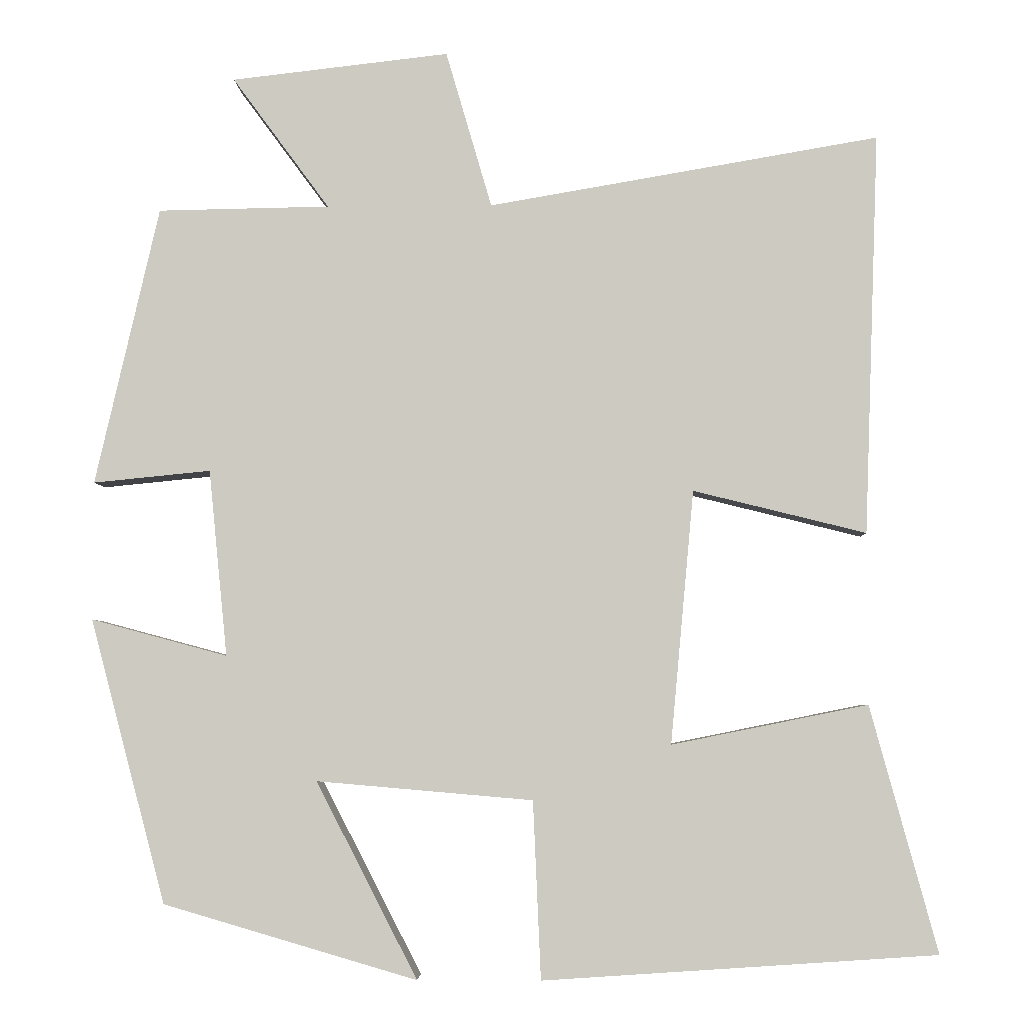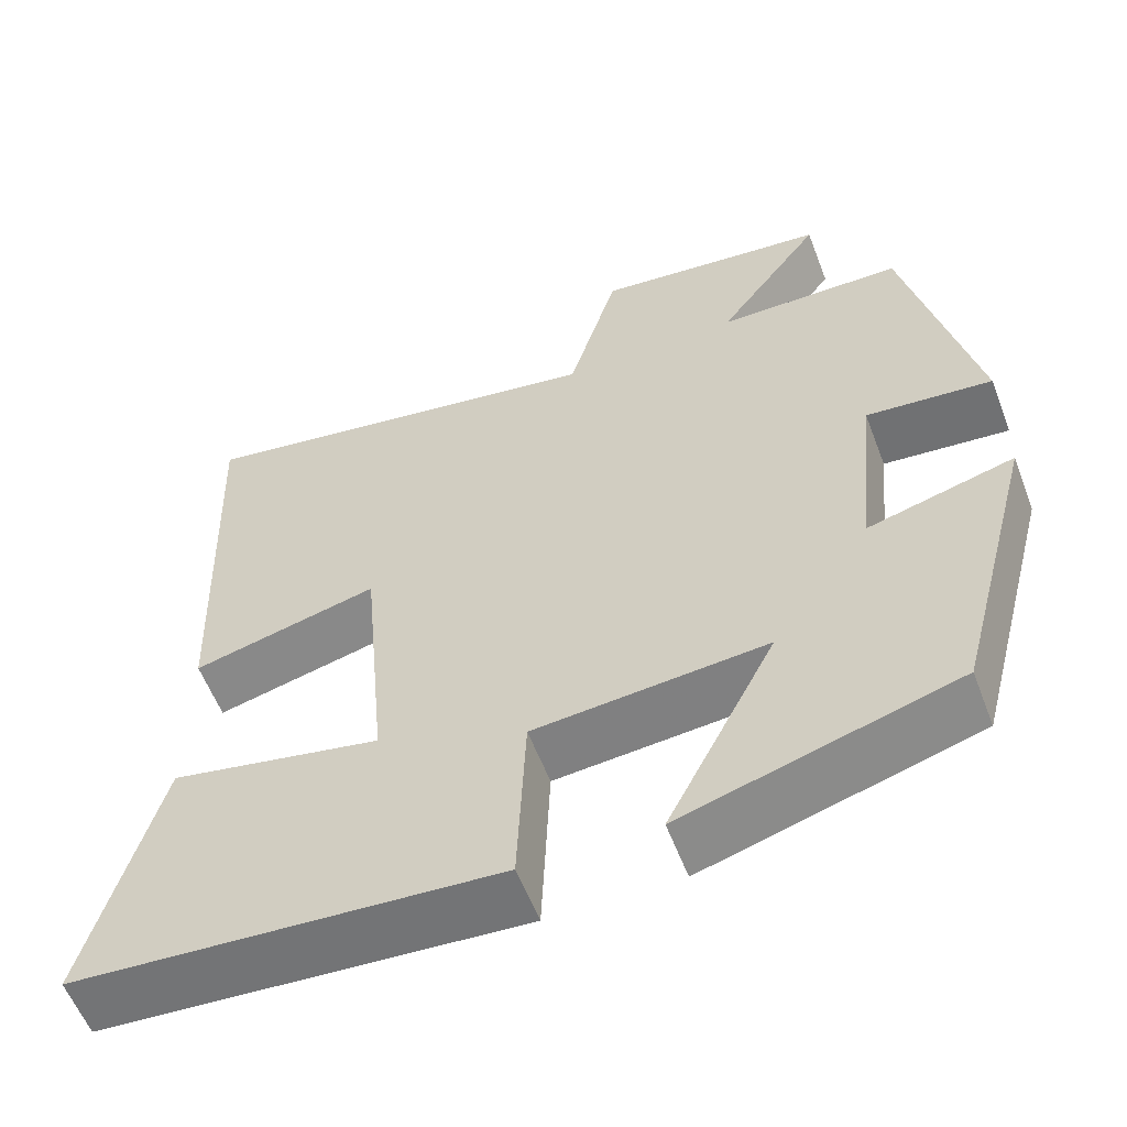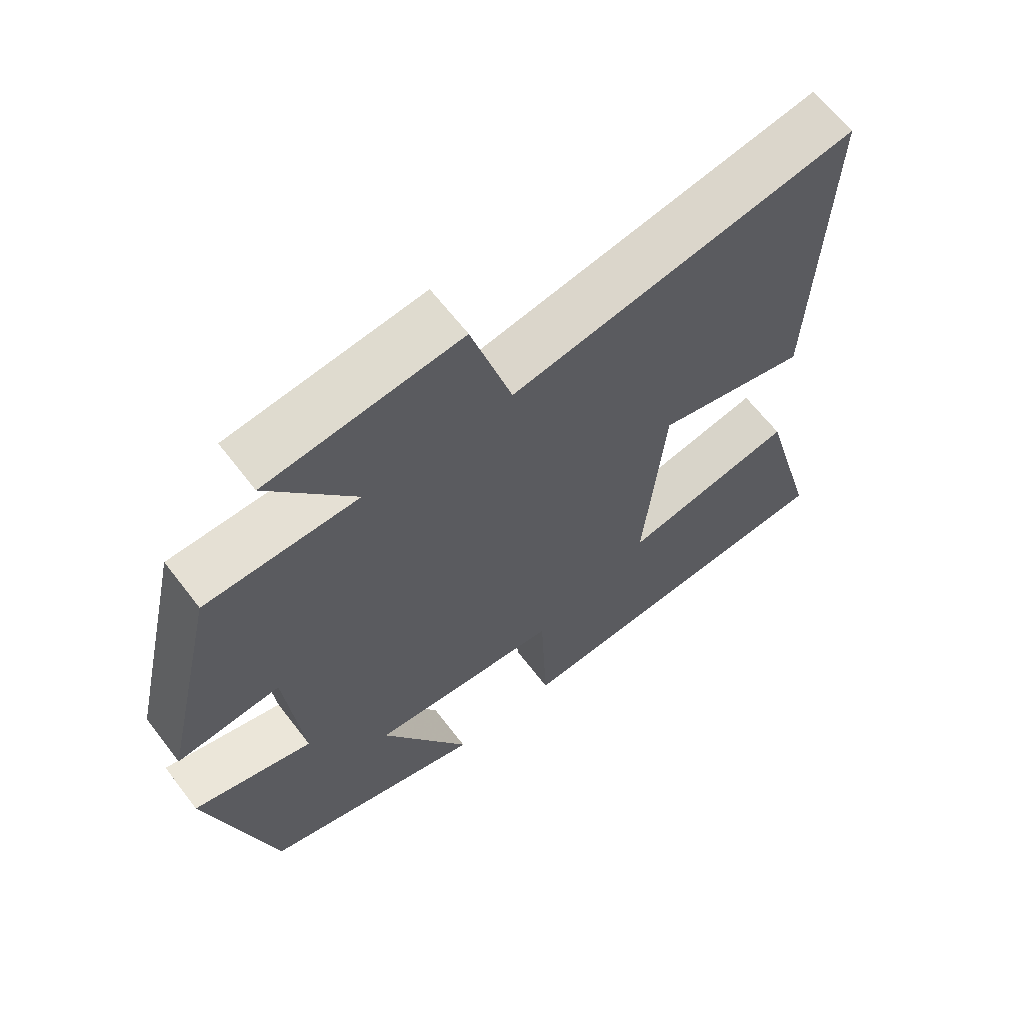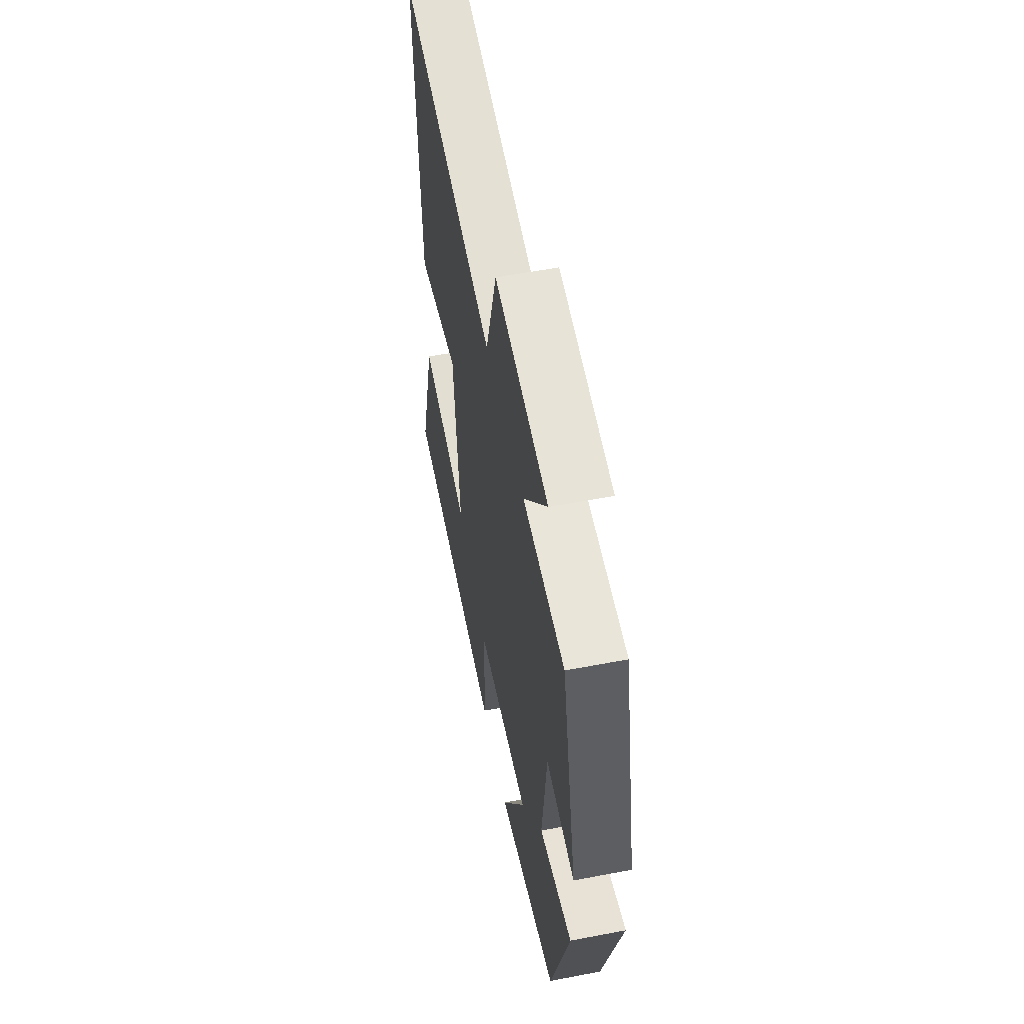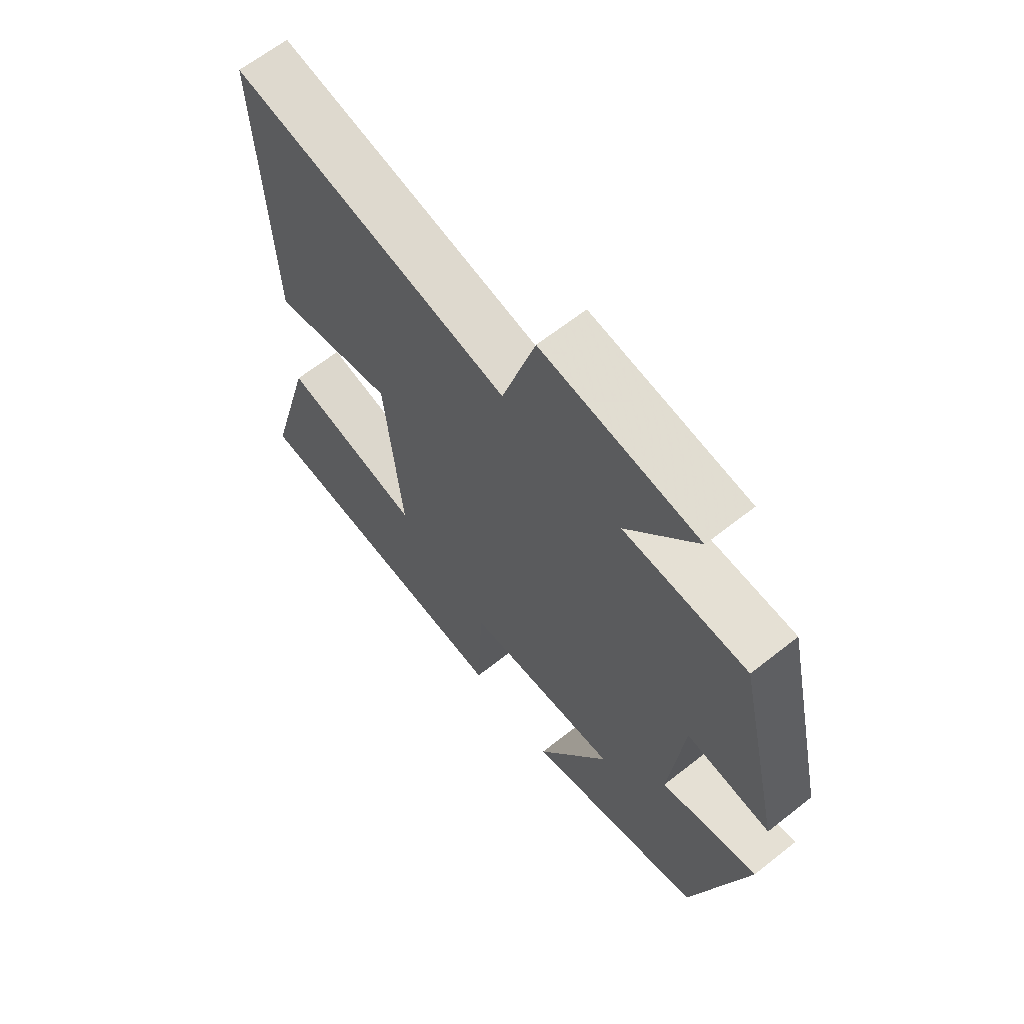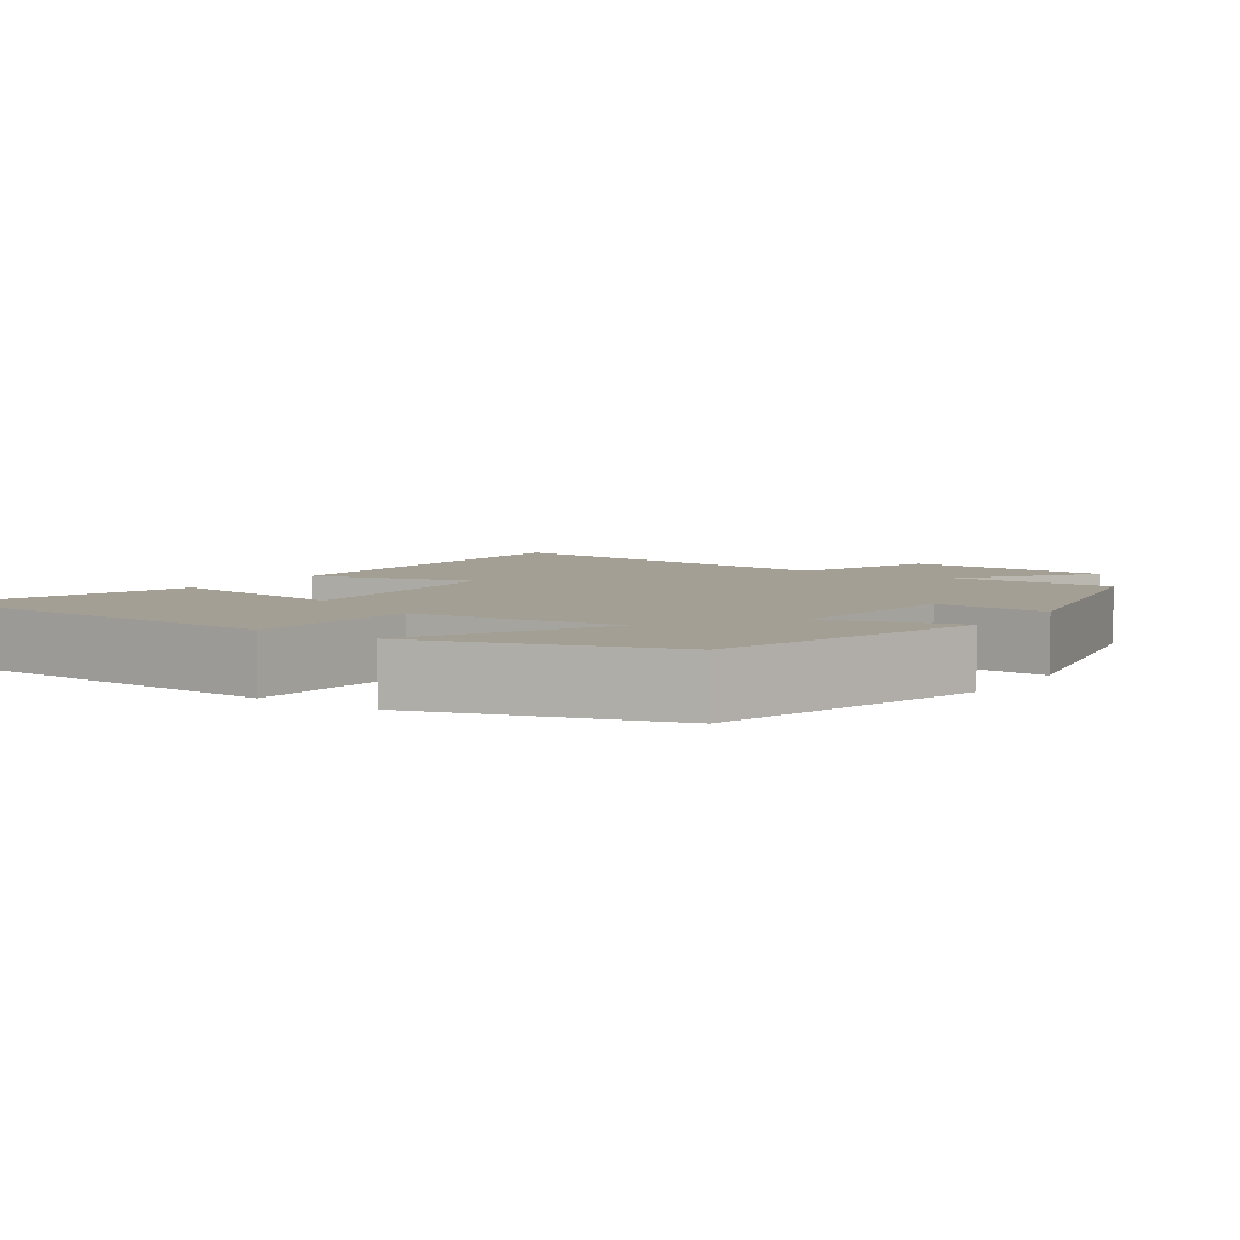
<metadata>
{"format":"obj","ext":"obj","renderer":"f3d","projection":"perspective","resolution":1024,"background":"white","views":[{"elev":-4.5,"azim":1.9,"up":"+Z"},{"elev":-57.9,"azim":-159.2,"up":"+Z"},{"elev":64.2,"azim":-37.5,"up":"+Z"},{"elev":56.9,"azim":-101.3,"up":"+Z"},{"elev":64.6,"azim":-128.5,"up":"+Z"},{"elev":5.4,"azim":-145.8,"up":"+Y"}]}
</metadata>
<code>
v -0.403 0.07 -0.405
v -0.5 0.07 -0.04
v -0.325 0.07 -0.087
v -0.349 0.07 0.153
v -0.5 0.07 0.138
v -0.418 0.07 0.496
v -0.197 0.07 0.5
v -0.322 0.07 0.67
v -0.042 0.07 0.702
v 0.017 0.07 0.5
v 0.519 0.07 0.586
v 0.5 0.07 0.07
v 0.278 0.07 0.125
v 0.248 0.07 -0.201
v 0.5 0.07 -0.15
v 0.586 0.07 -0.466
v 0.081 0.07 -0.5
v 0.071 0.07 -0.272
v -0.207 0.07 -0.248
v -0.077 0.07 -0.5
v -0.403 0 -0.405
v -0.5 0 -0.04
v -0.325 0 -0.087
v -0.349 0 0.153
v -0.5 0 0.138
v -0.418 0 0.496
v -0.197 0 0.5
v -0.322 0 0.67
v -0.042 0 0.702
v 0.017 0 0.5
v 0.519 0 0.586
v 0.5 0 0.07
v 0.278 0 0.125
v 0.248 0 -0.201
v 0.5 0 -0.15
v 0.586 0 -0.466
v 0.081 0 -0.5
v 0.071 0 -0.272
v -0.207 0 -0.248
v -0.077 0 -0.5
f 19 20 1 2
f 18 19 2 3
f 15 16 17 18
f 14 15 18
f 13 14 18 3
f 10 11 12 13
f 10 13 3 4
f 7 8 9 10
f 6 7 10
f 4 5 6 10
f 22 21 40 39
f 23 22 39 38
f 38 37 36 35
f 38 35 34
f 23 38 34 33
f 33 32 31 30
f 24 23 33 30
f 30 29 28 27
f 30 27 26
f 30 26 25 24
f 1 21 22 2
f 2 22 23 3
f 3 23 24 4
f 4 24 25 5
f 5 25 26 6
f 6 26 27 7
f 7 27 28 8
f 8 28 29 9
f 9 29 30 10
f 10 30 31 11
f 11 31 32 12
f 12 32 33 13
f 13 33 34 14
f 14 34 35 15
f 15 35 36 16
f 16 36 37 17
f 17 37 38 18
f 18 38 39 19
f 19 39 40 20
f 20 40 21 1

</code>
